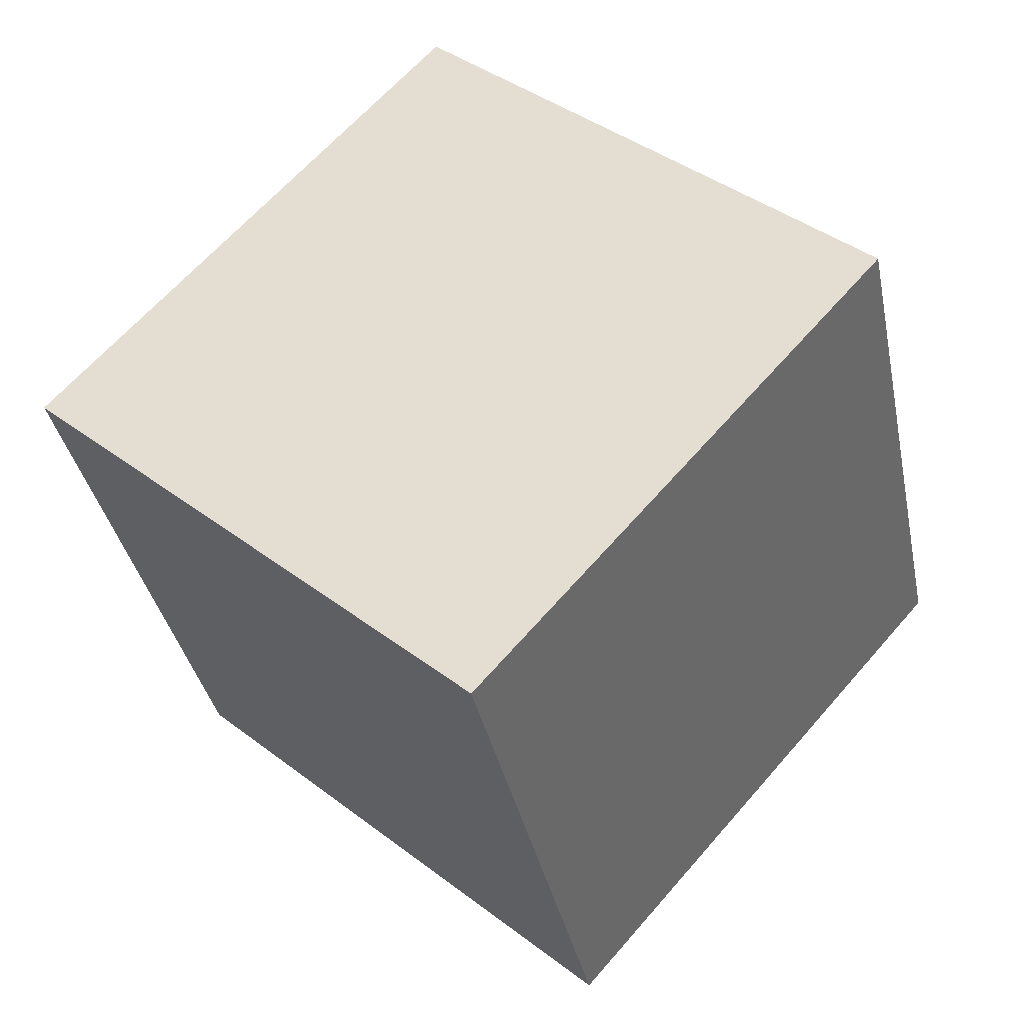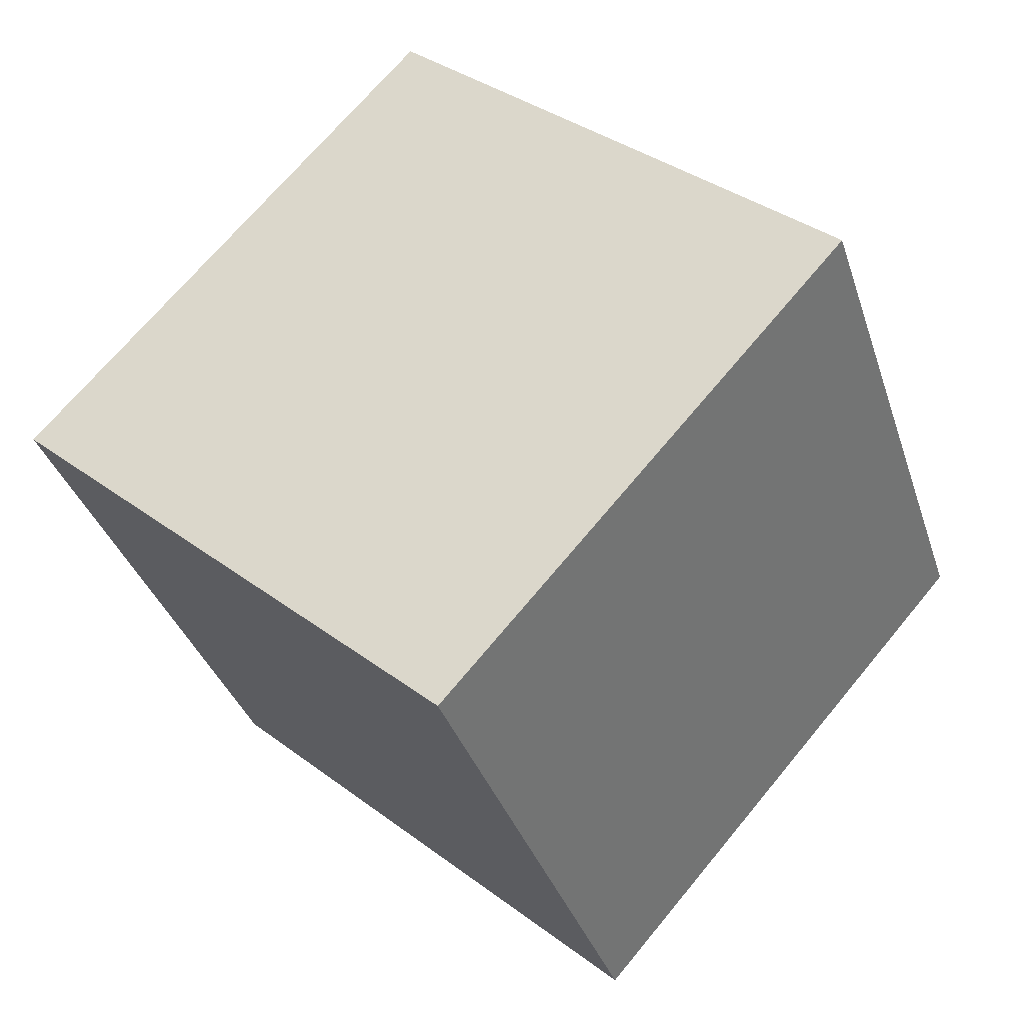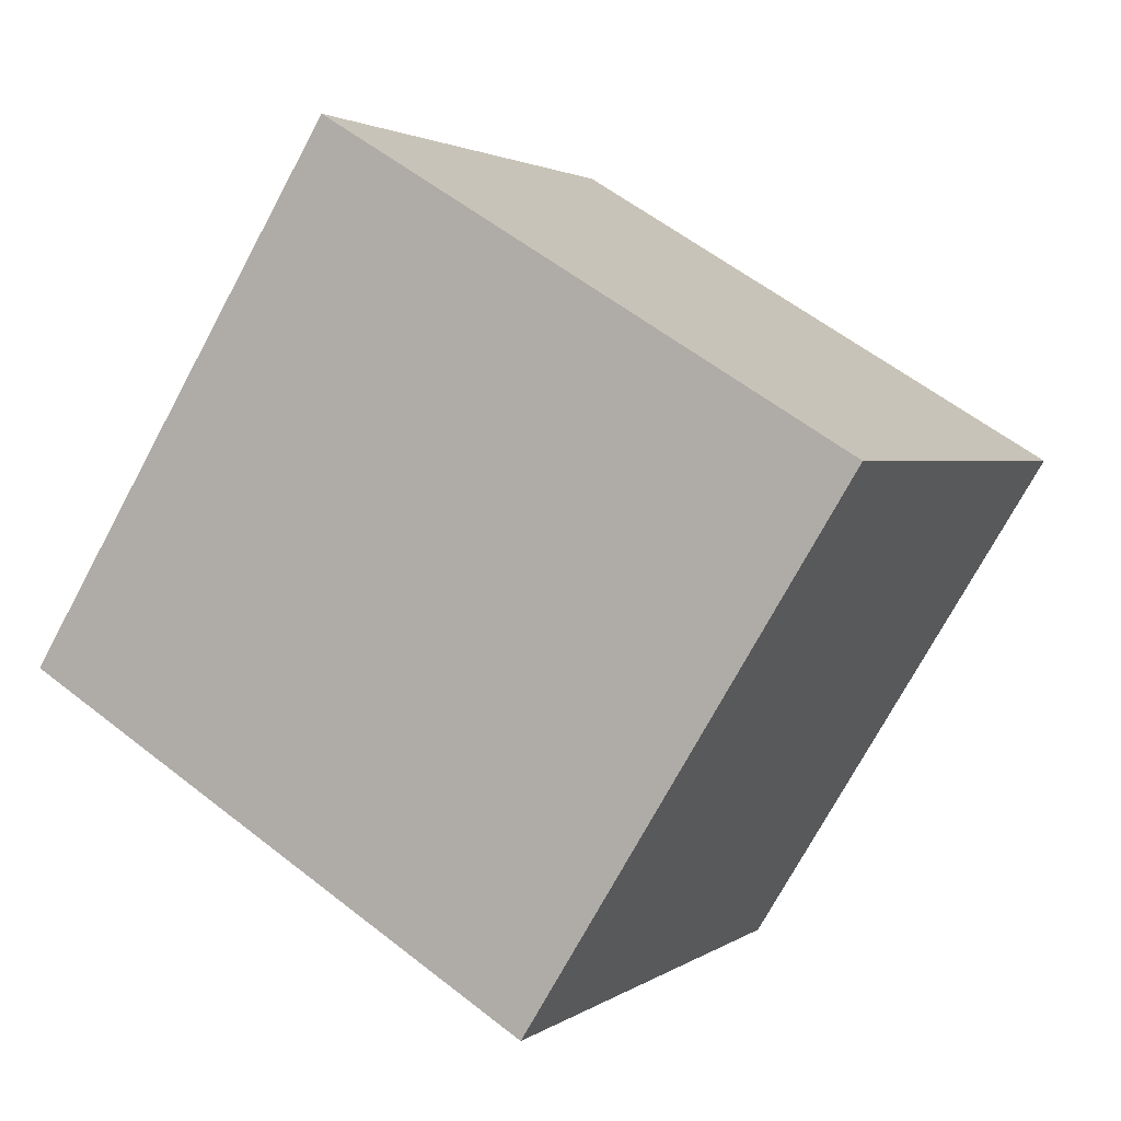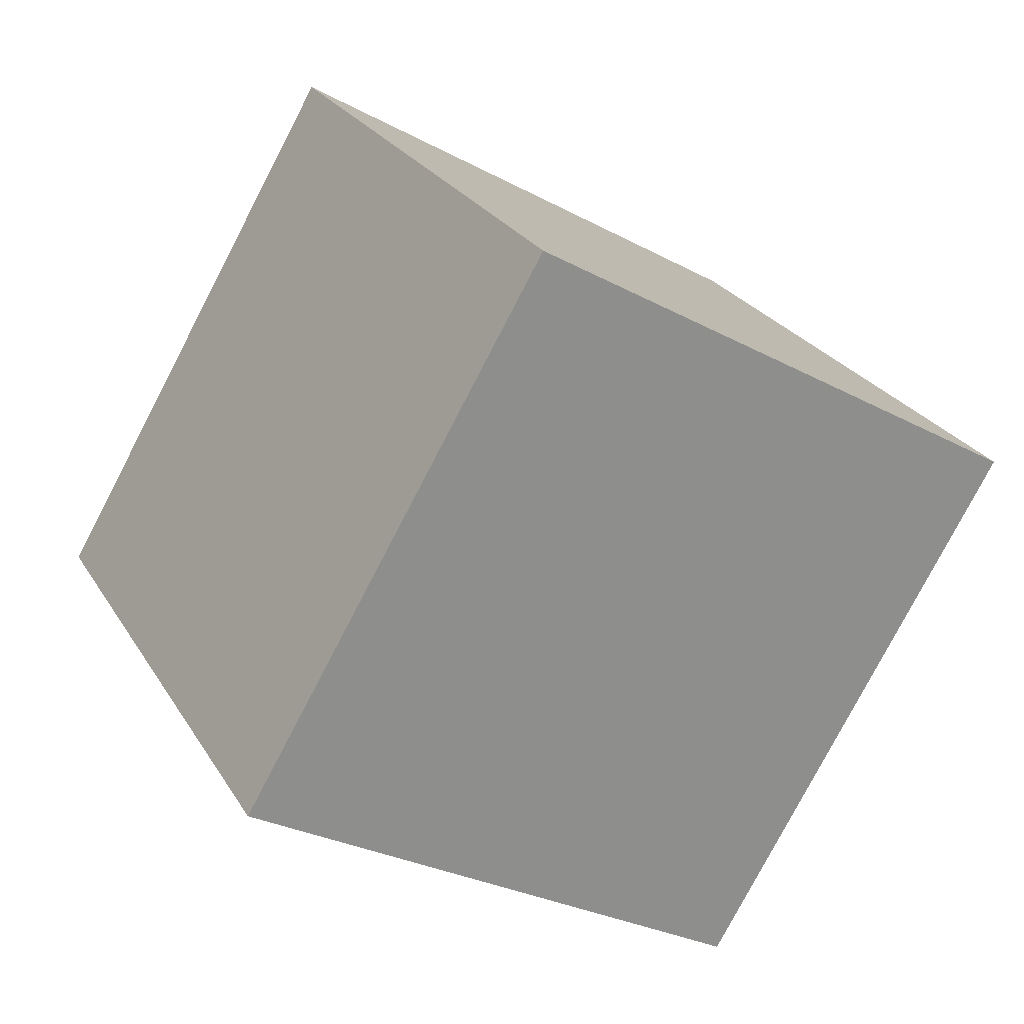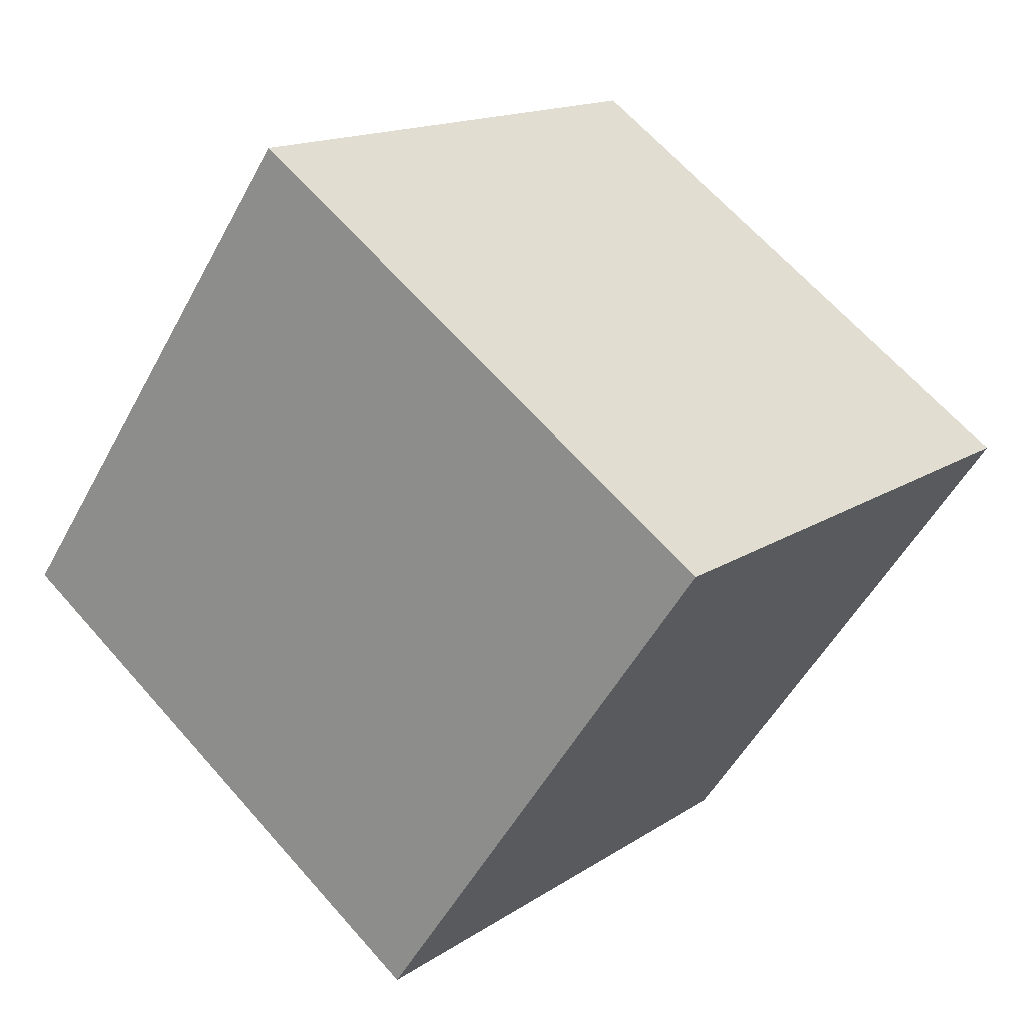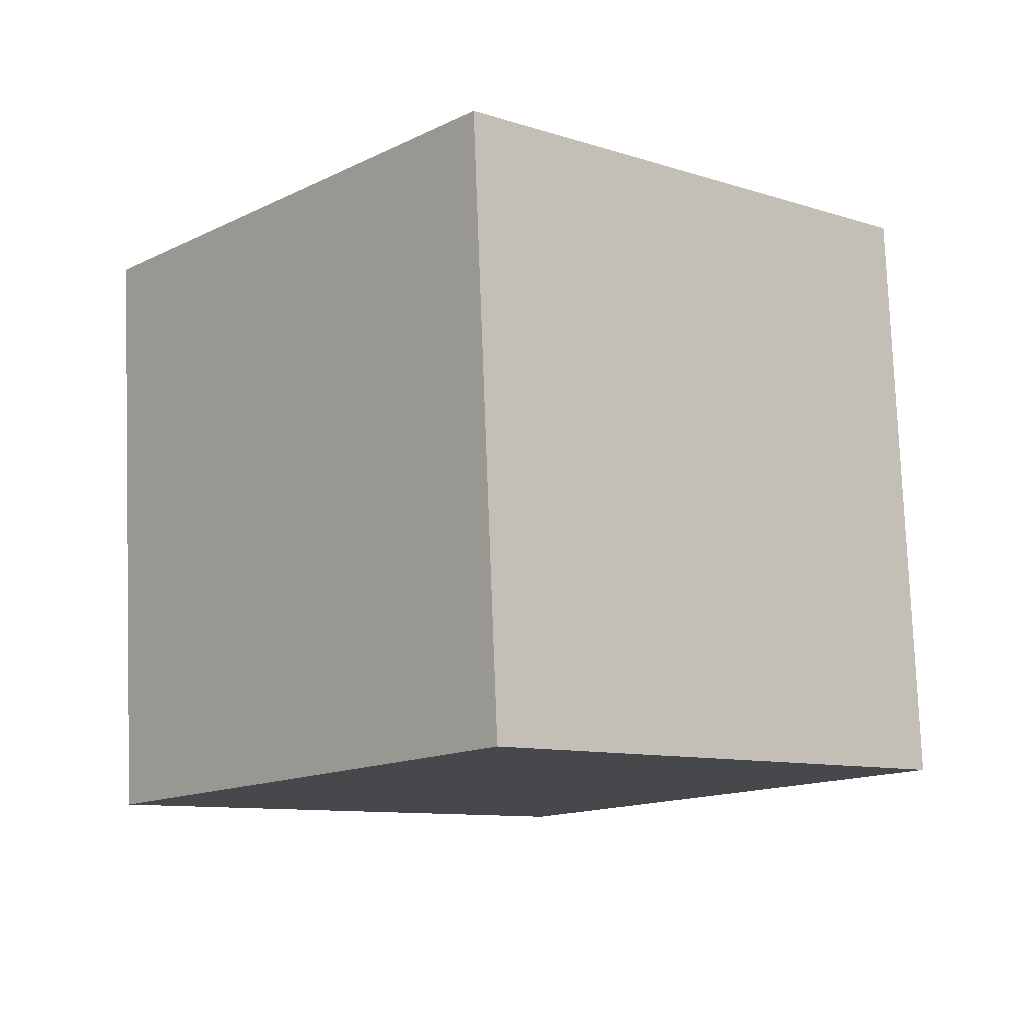
<metadata>
{"format":"obj","ext":"obj","renderer":"f3d","projection":"perspective","resolution":1024,"background":"white","views":[{"elev":-36.5,"azim":101.5,"up":"+Y"},{"elev":-35.5,"azim":107.2,"up":"+Y"},{"elev":57.5,"azim":-140.8,"up":"+Y"},{"elev":-29.7,"azim":-38.4,"up":"+Y"},{"elev":-52.1,"azim":62.2,"up":"+Y"},{"elev":78.6,"azim":87.8,"up":"+Y"}]}
</metadata>
<code>
v 0.7199 0.5272 -0.3624
v 0.7188 0.7932 -0.06363
v 0.7201 0.4945 0.2024
v 0.7199 0.5272 -0.3624
v 0.7201 0.4945 0.2024
v 0.7212 0.2285 -0.09637
v 0.3199 0.5255 -0.3624
v 0.3212 0.2268 -0.09637
v 0.3201 0.4928 0.2024
v 0.3199 0.5255 -0.3624
v 0.3201 0.4928 0.2024
v 0.3188 0.7915 -0.06363
v 0.7199 0.5272 -0.3624
v 0.3199 0.5255 -0.3624
v 0.3188 0.7915 -0.06363
v 0.7199 0.5272 -0.3624
v 0.3188 0.7915 -0.06363
v 0.7188 0.7932 -0.06363
v 0.7188 0.7932 -0.06363
v 0.3188 0.7915 -0.06363
v 0.3201 0.4928 0.2024
v 0.7188 0.7932 -0.06363
v 0.3201 0.4928 0.2024
v 0.7201 0.4945 0.2024
v 0.7201 0.4945 0.2024
v 0.3201 0.4928 0.2024
v 0.3212 0.2268 -0.09637
v 0.7201 0.4945 0.2024
v 0.3212 0.2268 -0.09637
v 0.7212 0.2285 -0.09637
v 0.3199 0.5255 -0.3624
v 0.7199 0.5272 -0.3624
v 0.7212 0.2285 -0.09637
v 0.3199 0.5255 -0.3624
v 0.7212 0.2285 -0.09637
v 0.3212 0.2268 -0.09637
f 1 2 3
f 4 5 6
f 7 8 9
f 10 11 12
f 13 14 15
f 16 17 18
f 19 20 21
f 22 23 24
f 25 26 27
f 28 29 30
f 31 32 33
f 34 35 36

</code>
